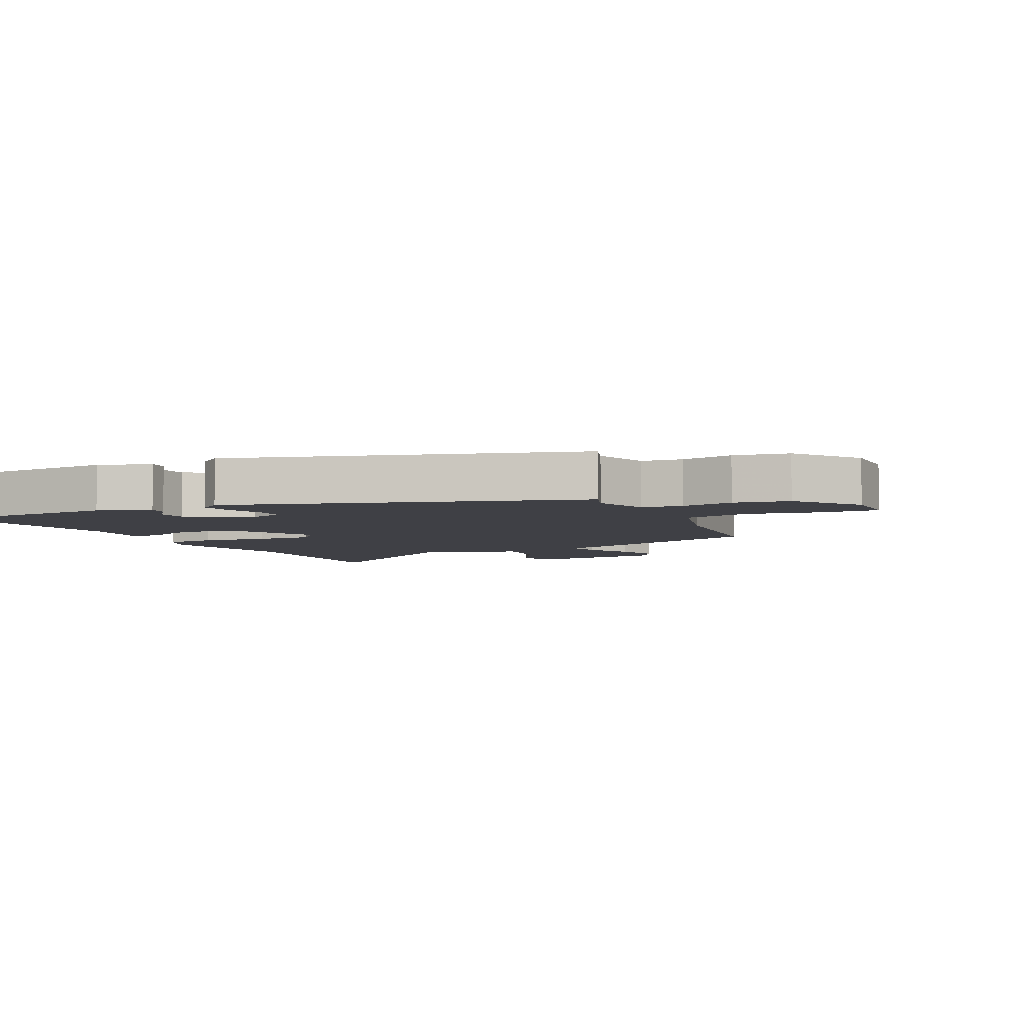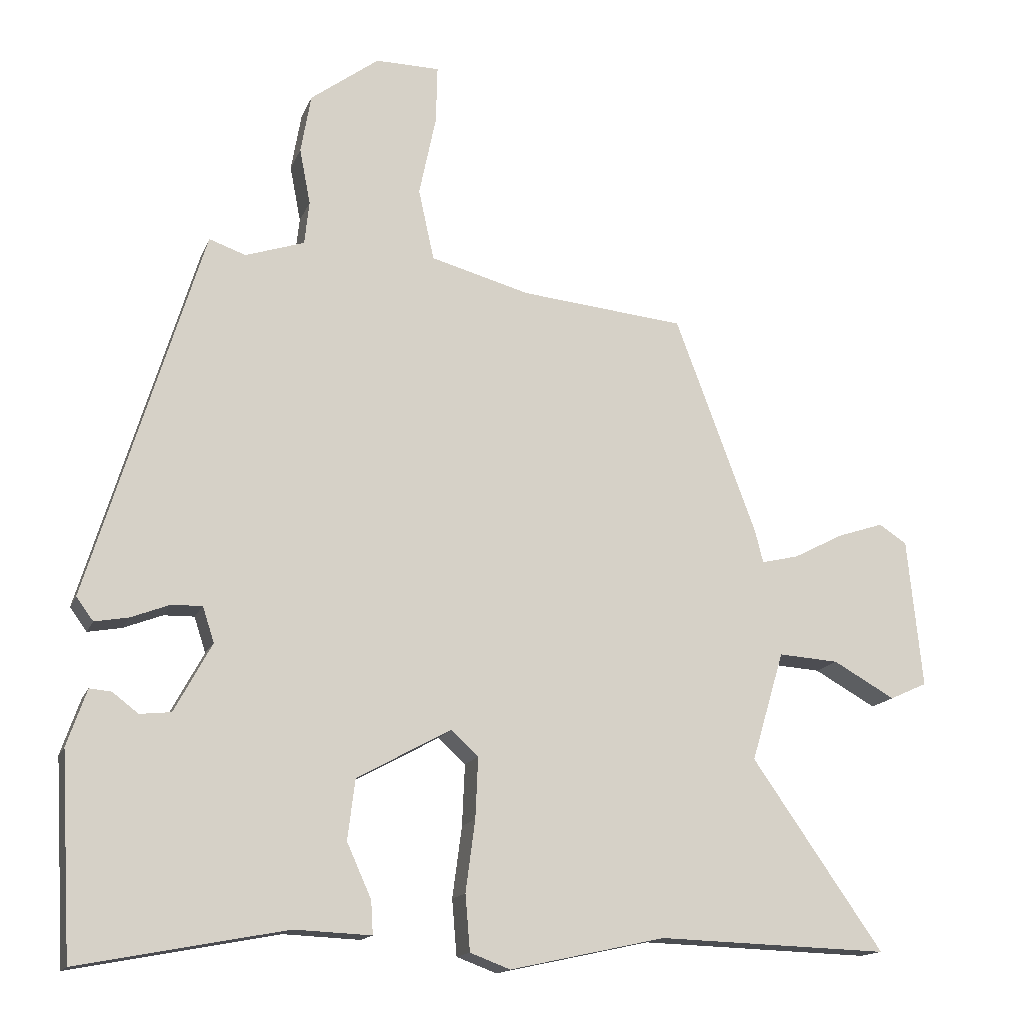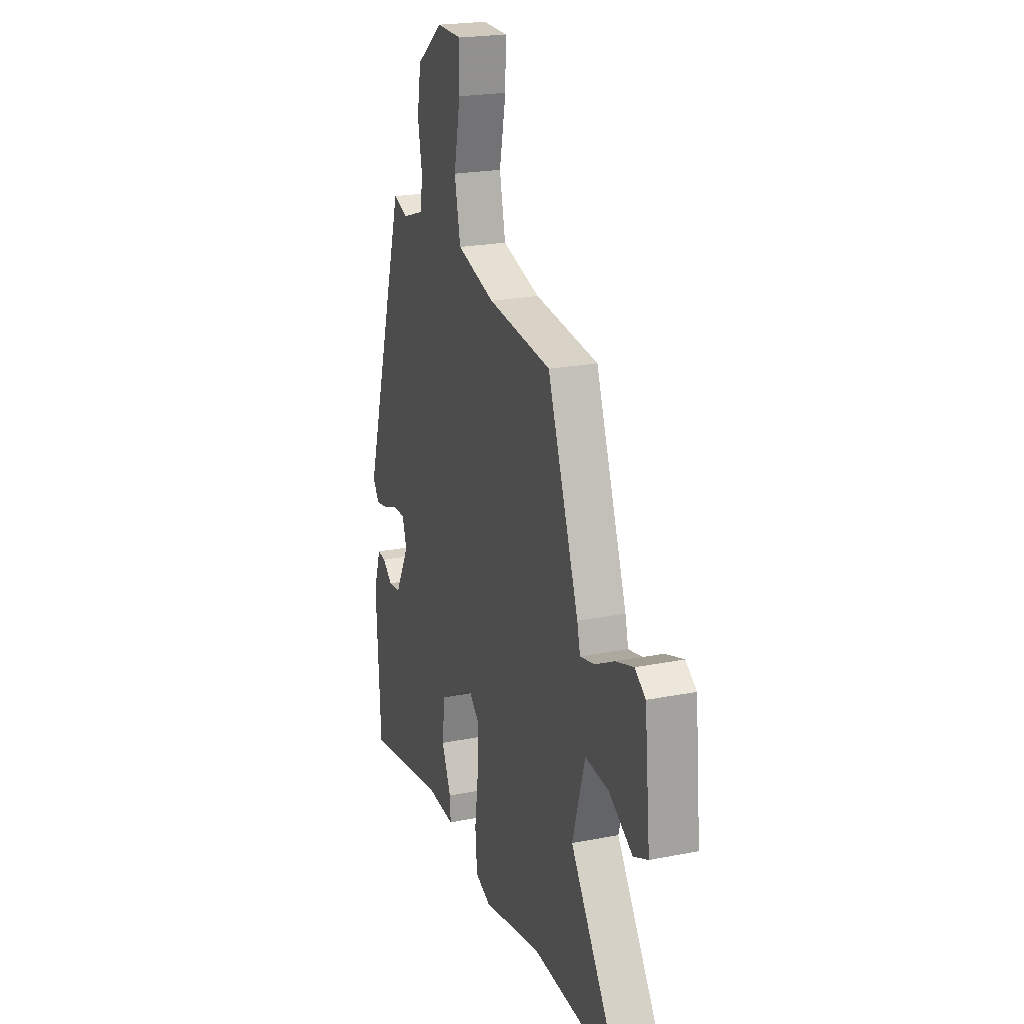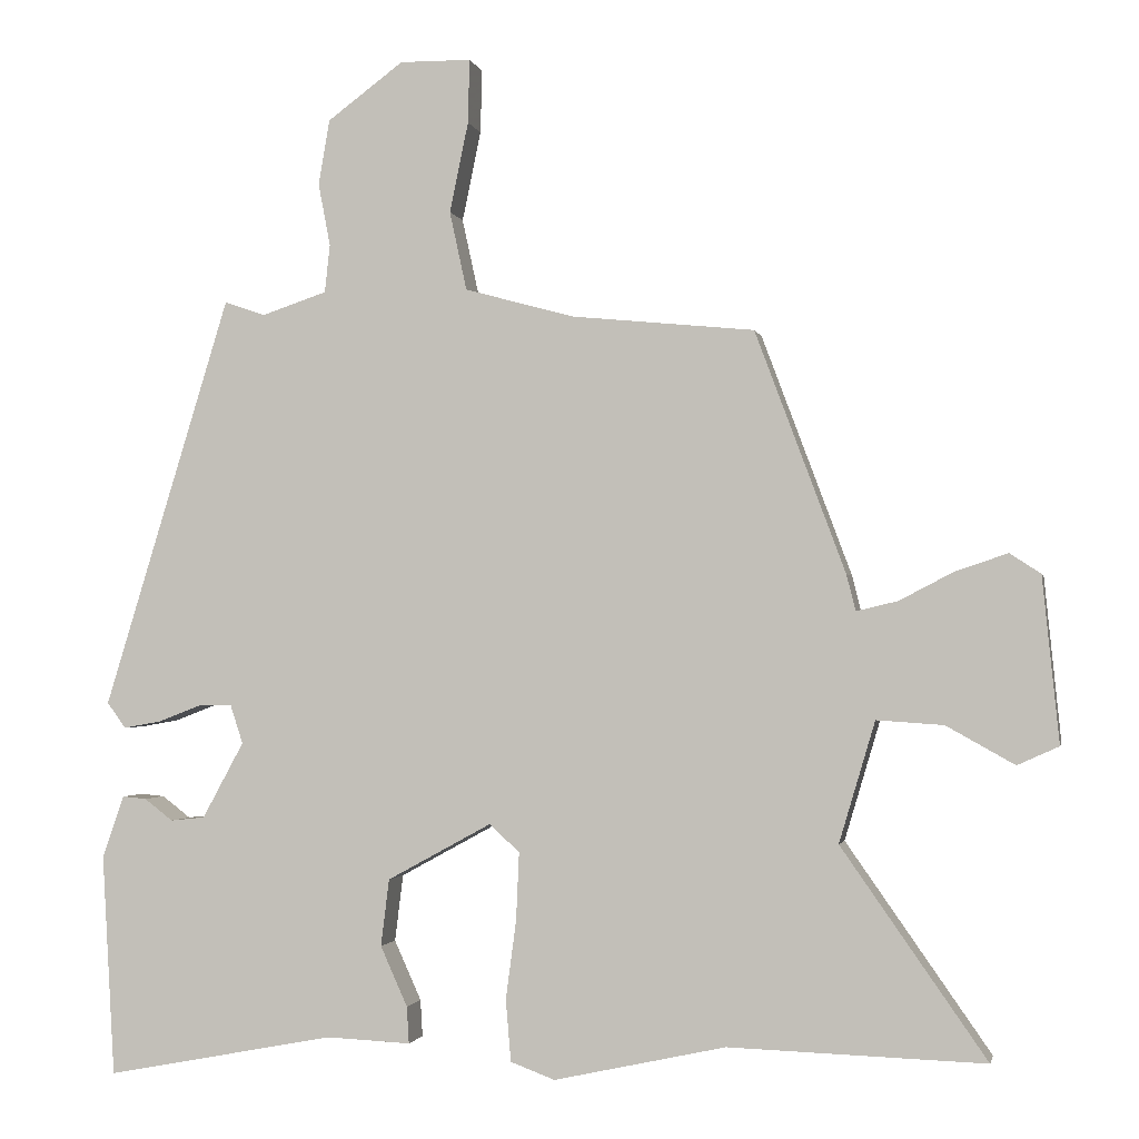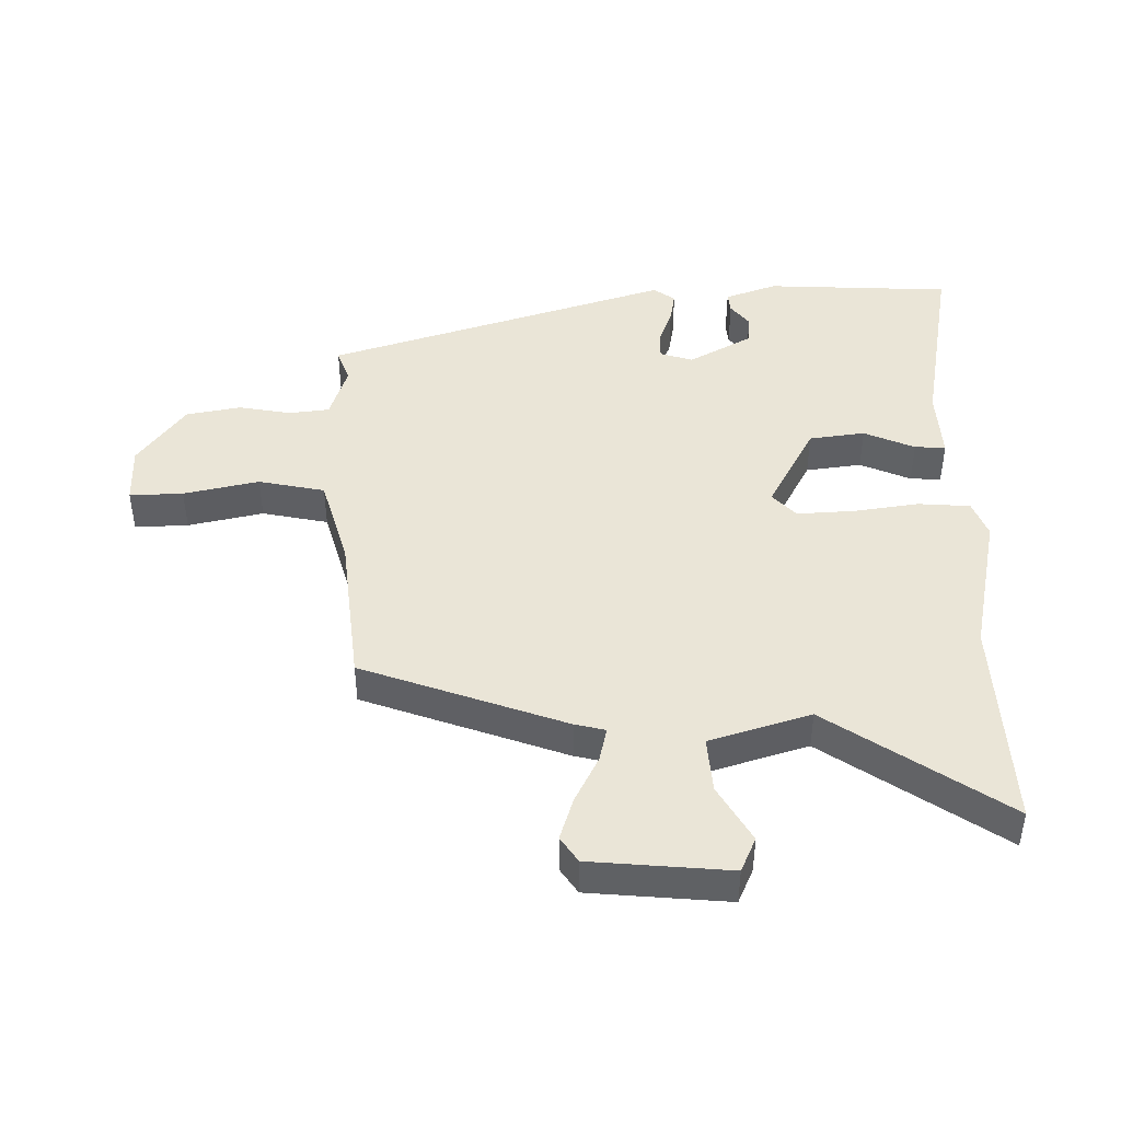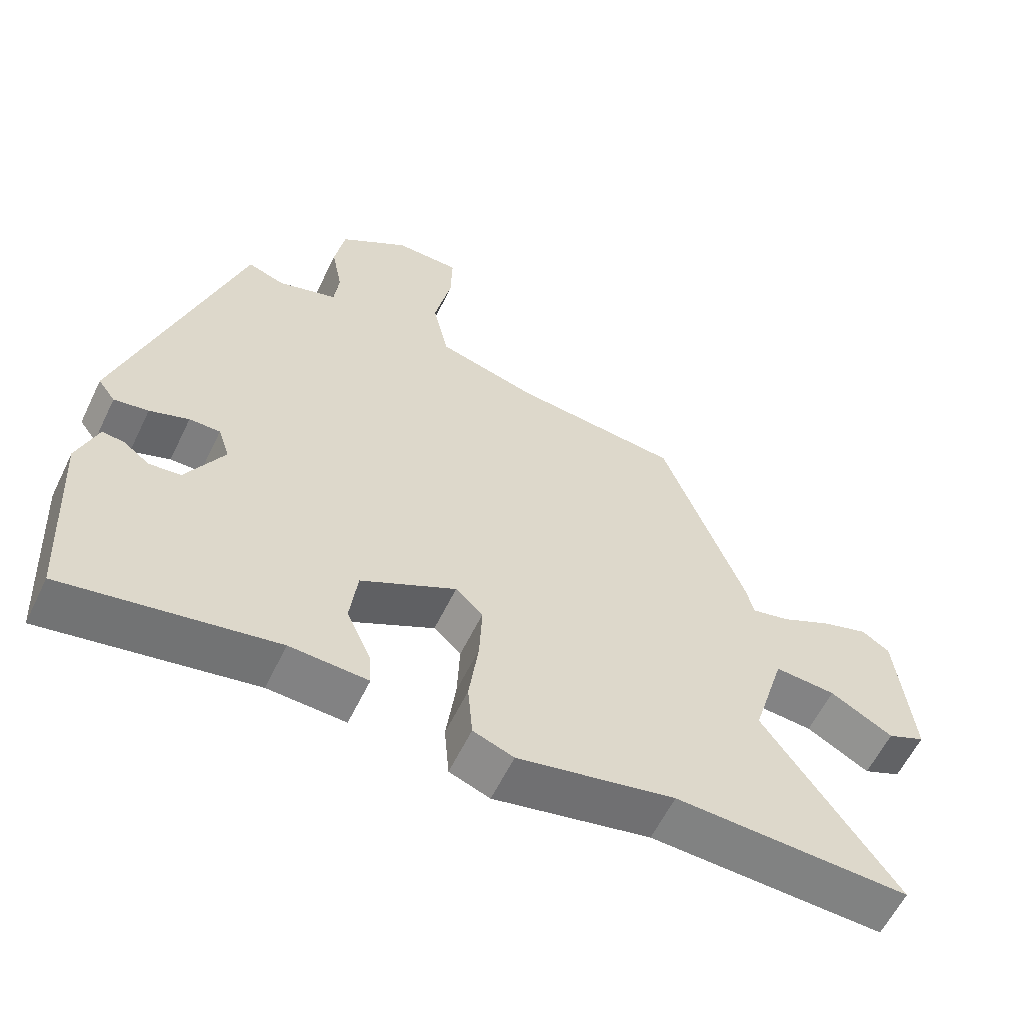
<metadata>
{"format":"obj","ext":"obj","renderer":"f3d","projection":"perspective","resolution":1024,"background":"white","views":[{"elev":-5.2,"azim":-64.1,"up":"+Y"},{"elev":-15.2,"azim":-16.8,"up":"+Z"},{"elev":22.2,"azim":71.1,"up":"+Z"},{"elev":-1.7,"azim":12.0,"up":"+Z"},{"elev":44.4,"azim":88.6,"up":"+Y"},{"elev":-60.0,"azim":-25.8,"up":"+Z"}]}
</metadata>
<code>
v 0.659 0.07 -0.505
v 0.318 0.07 -0.494
v 0.089 0.07 -0.544
v 0.03 0.07 -0.522
v 0.023 0.07 -0.44
v 0.037 0.07 -0.335
v 0.041 0.07 -0.245
v 0.001 0.07 -0.208
v -0.138 0.07 -0.284
v -0.149 0.07 -0.373
v -0.113 0.07 -0.453
v -0.11 0.07 -0.502
v -0.223 0.07 -0.497
v -0.528 0.07 -0.555
v -0.545 0.07 -0.26
v -0.516 0.07 -0.177
v -0.484 0.07 -0.18
v -0.446 0.07 -0.209
v -0.4 0.07 -0.204
v -0.345 0.07 -0.103
v -0.362 0.07 -0.051
v -0.407 0.07 -0.052
v -0.464 0.07 -0.074
v -0.514 0.07 -0.083
v -0.539 0.07 -0.049
v -0.371 0.07 0.499
v -0.317 0.07 0.48
v -0.23 0.07 0.509
v -0.223 0.07 0.573
v -0.239 0.07 0.656
v -0.224 0.07 0.743
v -0.123 0.07 0.818
v -0.028 0.07 0.817
v -0.03 0.07 0.732
v -0.055 0.07 0.612
v -0.032 0.07 0.507
v 0.114 0.07 0.467
v 0.357 0.07 0.443
v 0.477 0.07 0.122
v 0.489 0.07 0.074
v 0.544 0.07 0.087
v 0.617 0.07 0.125
v 0.686 0.07 0.148
v 0.727 0.07 0.121
v 0.749 0.07 -0.099
v 0.694 0.07 -0.124
v 0.603 0.07 -0.073
v 0.514 0.07 -0.067
v 0.466 0.07 -0.228
v 0.659 0 -0.505
v 0.318 0 -0.494
v 0.089 0 -0.544
v 0.03 0 -0.522
v 0.023 0 -0.44
v 0.037 0 -0.335
v 0.041 0 -0.245
v 0.001 0 -0.208
v -0.138 0 -0.284
v -0.149 0 -0.373
v -0.113 0 -0.453
v -0.11 0 -0.502
v -0.223 0 -0.497
v -0.528 0 -0.555
v -0.545 0 -0.26
v -0.516 0 -0.177
v -0.484 0 -0.18
v -0.446 0 -0.209
v -0.4 0 -0.204
v -0.345 0 -0.103
v -0.362 0 -0.051
v -0.407 0 -0.052
v -0.464 0 -0.074
v -0.514 0 -0.083
v -0.539 0 -0.049
v -0.371 0 0.499
v -0.317 0 0.48
v -0.23 0 0.509
v -0.223 0 0.573
v -0.239 0 0.656
v -0.224 0 0.743
v -0.123 0 0.818
v -0.028 0 0.817
v -0.03 0 0.732
v -0.055 0 0.612
v -0.032 0 0.507
v 0.114 0 0.467
v 0.357 0 0.443
v 0.477 0 0.122
v 0.489 0 0.074
v 0.544 0 0.087
v 0.617 0 0.125
v 0.686 0 0.148
v 0.727 0 0.121
v 0.749 0 -0.099
v 0.694 0 -0.124
v 0.603 0 -0.073
v 0.514 0 -0.067
v 0.466 0 -0.228
f 44 45 46 47
f 44 47 48
f 41 42 43 44
f 40 41 44 48
f 37 38 39 40
f 36 37 40 48
f 32 33 34 35
f 32 35 36
f 29 30 31 32
f 28 29 32 36
f 27 28 36 48
f 22 23 24 25
f 21 22 25 26
f 20 21 26 27
f 15 16 17 18
f 13 14 15 18
f 13 18 19
f 10 11 12 13
f 9 10 13 19
f 8 9 19 20
f 3 4 5 6
f 2 3 6 7
f 49 1 2 7
f 48 49 7 8
f 8 20 27 48
f 96 95 94 93
f 97 96 93
f 93 92 91 90
f 97 93 90 89
f 89 88 87 86
f 97 89 86 85
f 84 83 82 81
f 85 84 81
f 81 80 79 78
f 85 81 78 77
f 97 85 77 76
f 74 73 72 71
f 75 74 71 70
f 76 75 70 69
f 67 66 65 64
f 67 64 63 62
f 68 67 62
f 62 61 60 59
f 68 62 59 58
f 69 68 58 57
f 55 54 53 52
f 56 55 52 51
f 56 51 50 98
f 57 56 98 97
f 97 76 69 57
f 1 50 51 2
f 2 51 52 3
f 3 52 53 4
f 4 53 54 5
f 5 54 55 6
f 6 55 56 7
f 7 56 57 8
f 8 57 58 9
f 9 58 59 10
f 10 59 60 11
f 11 60 61 12
f 12 61 62 13
f 13 62 63 14
f 14 63 64 15
f 15 64 65 16
f 16 65 66 17
f 17 66 67 18
f 18 67 68 19
f 19 68 69 20
f 20 69 70 21
f 21 70 71 22
f 22 71 72 23
f 23 72 73 24
f 24 73 74 25
f 25 74 75 26
f 26 75 76 27
f 27 76 77 28
f 28 77 78 29
f 29 78 79 30
f 30 79 80 31
f 31 80 81 32
f 32 81 82 33
f 33 82 83 34
f 34 83 84 35
f 35 84 85 36
f 36 85 86 37
f 37 86 87 38
f 38 87 88 39
f 39 88 89 40
f 40 89 90 41
f 41 90 91 42
f 42 91 92 43
f 43 92 93 44
f 44 93 94 45
f 45 94 95 46
f 46 95 96 47
f 47 96 97 48
f 48 97 98 49
f 49 98 50 1

</code>
